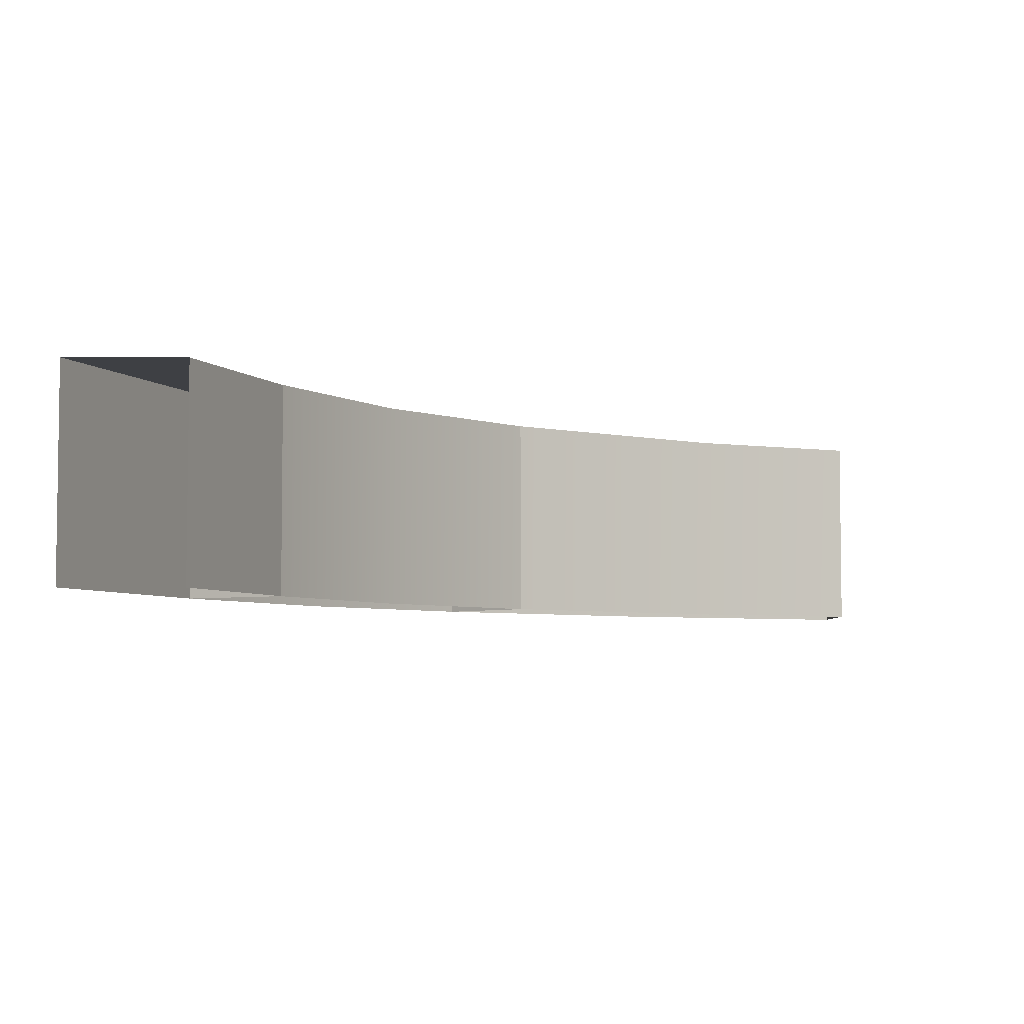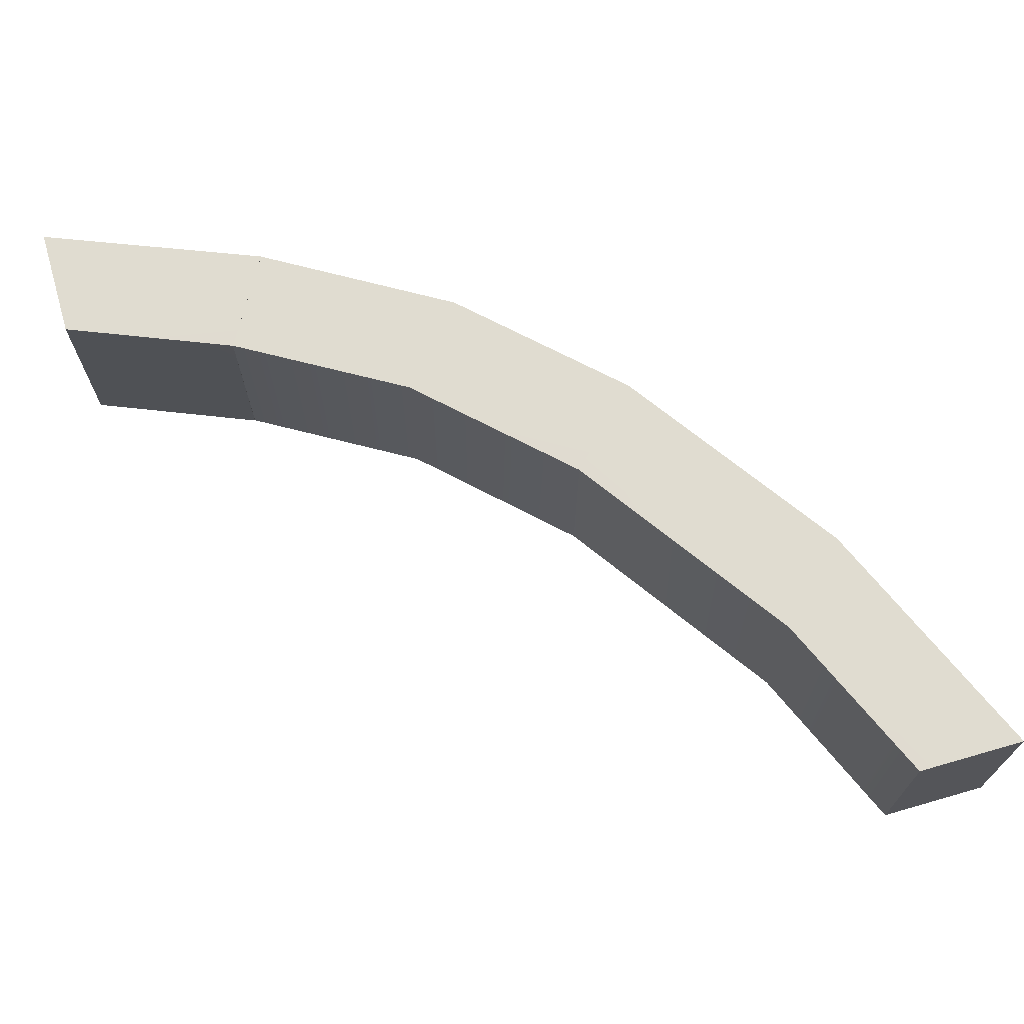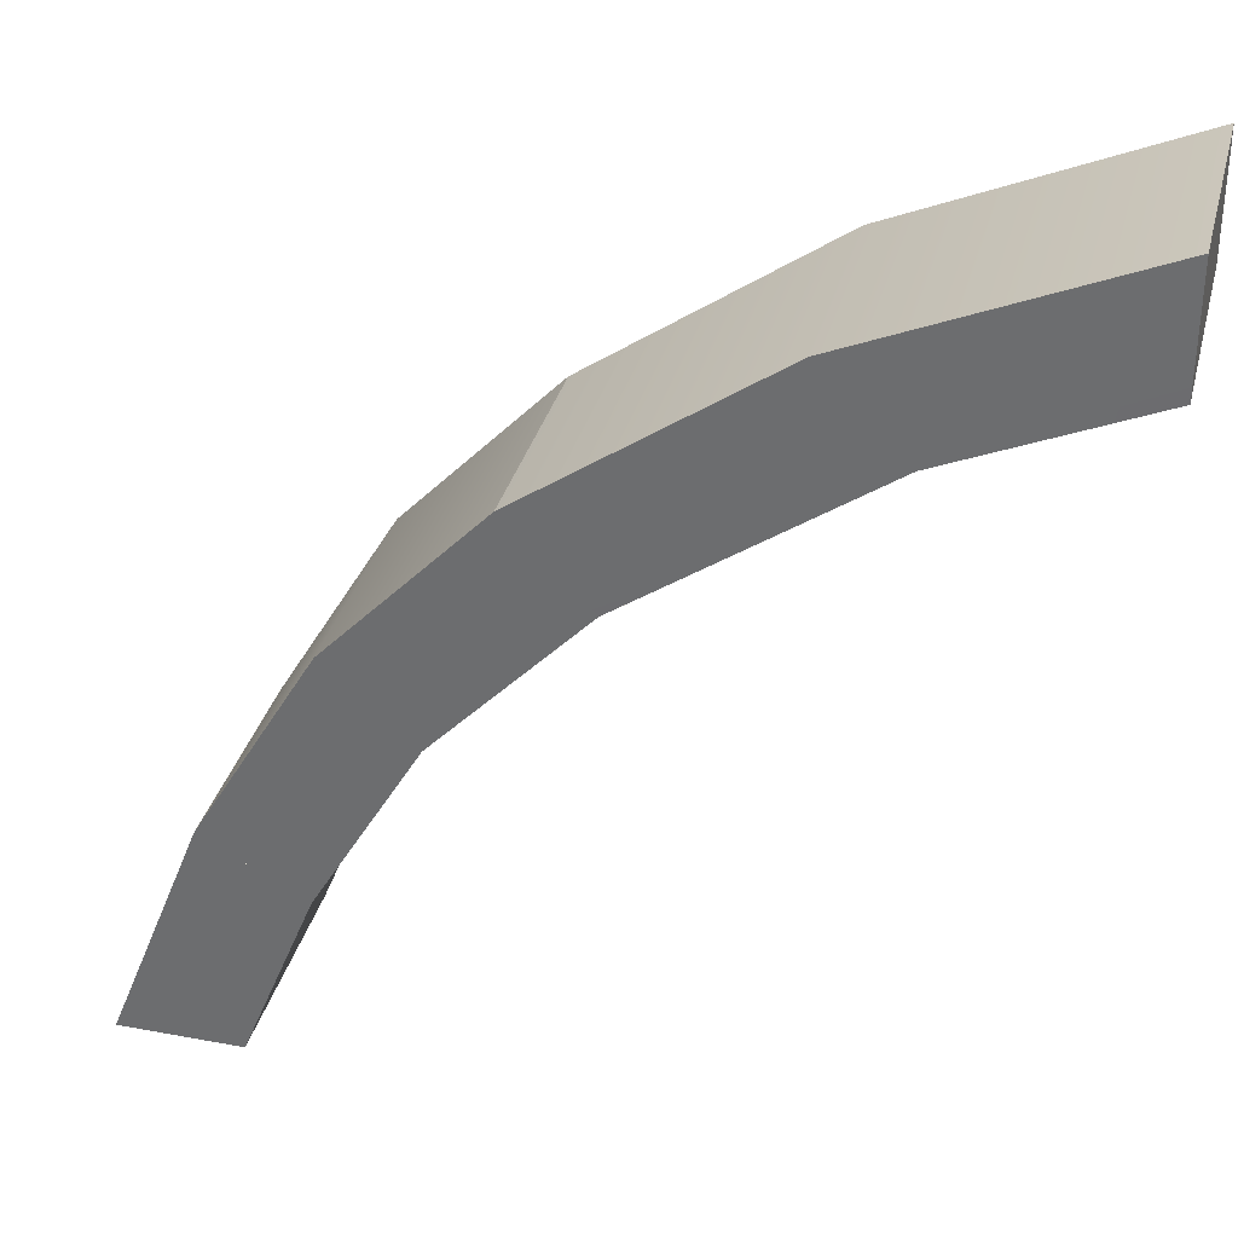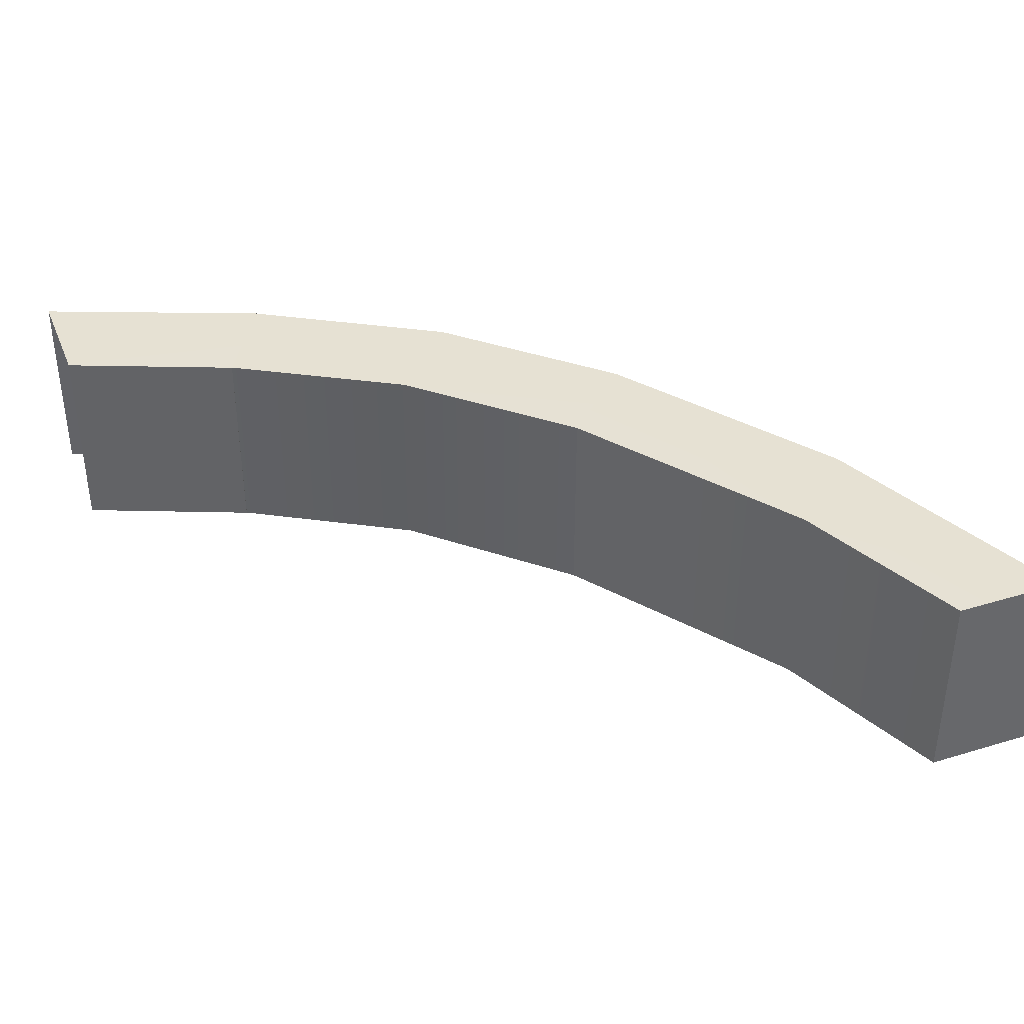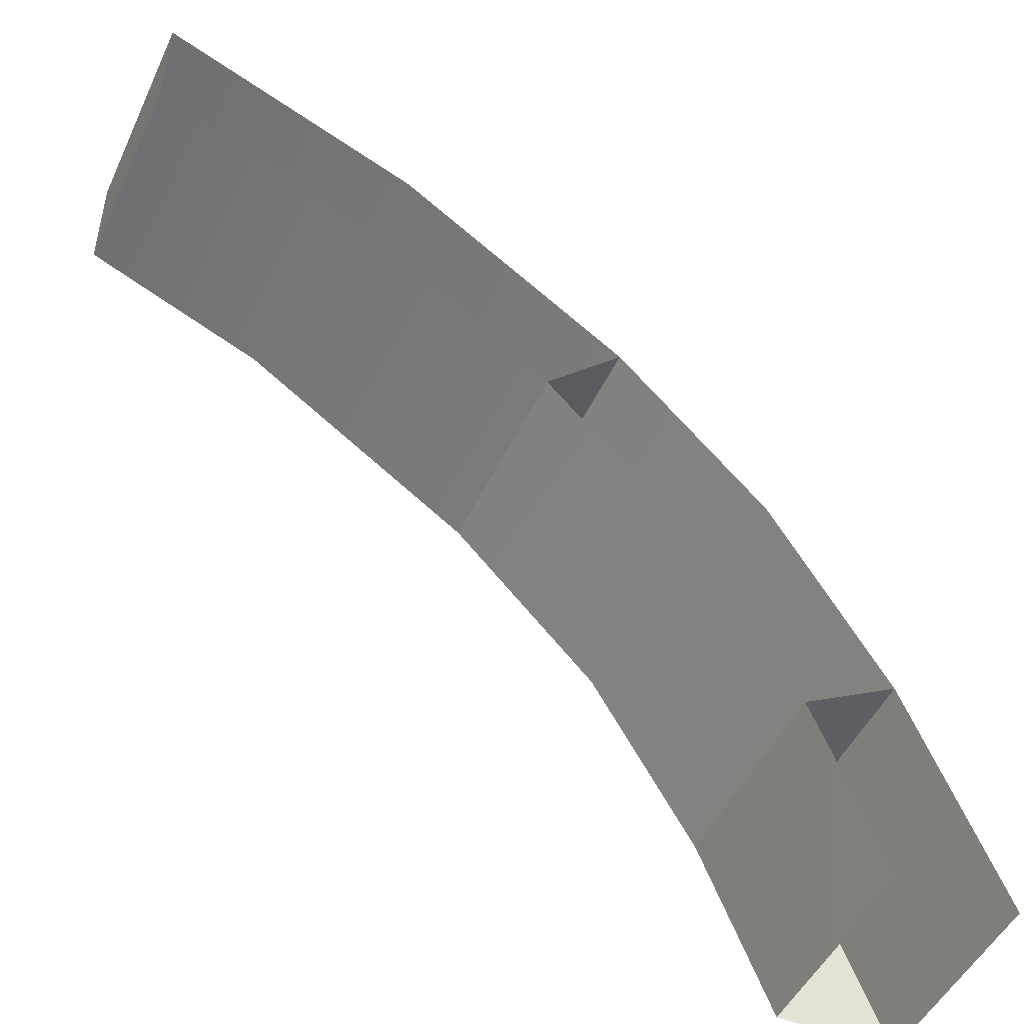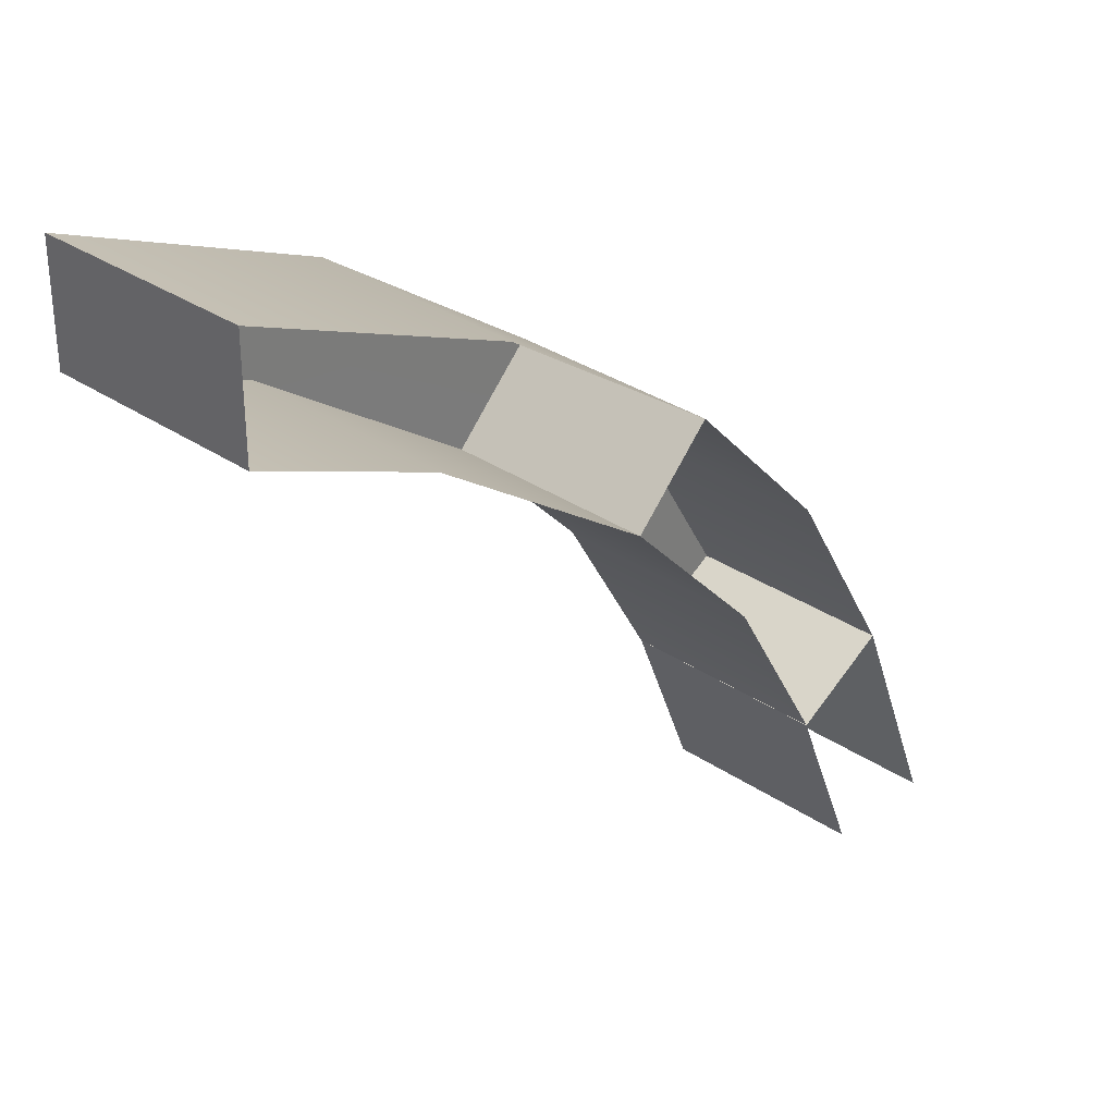
<metadata>
{"format":"obj","ext":"obj","renderer":"f3d","projection":"perspective","resolution":1024,"background":"white","views":[{"elev":-4.9,"azim":178.9,"up":"+Y"},{"elev":69.7,"azim":-106.1,"up":"+Y"},{"elev":33.6,"azim":-165.8,"up":"+Z"},{"elev":38.9,"azim":-110.8,"up":"+Y"},{"elev":-48.4,"azim":-24.3,"up":"+Z"},{"elev":32.2,"azim":-46.6,"up":"+Z"}]}
</metadata>
<code>
o Cube.003_Cube.009
v 1e-06 -0.1306 -1.069
v 3.7e-05 3.867 -2.139
v 4.1e-05 -0.1306 -2.139
v 8.538 -0.1306 -5.886
v 9.289 3.867 -5.13
v 9.289 -0.1306 -5.13
v 4.94 3.867 -2.105
v 1e-06 3.867 0
v 1e-06 -0.1306 -1e-05
v 3.435 3.869 -3.622
v 4.19 3.869 -2.861
v 7.788 3.867 -6.642
v 7.788 -0.1306 -6.642
v 13.35 -0.1306 -12.22
v 14.27 3.867 -11.69
v 14.27 -0.1306 -11.69
v 12.11 3.867 -8.068
v 10.5 3.869 -9.477
v 12.43 -0.1306 -12.74
v 11.31 3.869 -8.771
v 12.43 3.869 -12.74
v 13.35 3.869 -12.22
v 1e-06 3.869 -1.069
v 8.538 3.869 -5.886
v 13.35 -0.1306 -12.22
v 12.43 3.867 -12.75
v 12.43 -0.1306 -12.75
v 16 3.867 -16
v 16 -0.1306 -16
v 16 3.867 -16
v 14.27 3.867 -11.69
v 14.27 -0.1306 -11.69
v 13.76 3.869 -16
v 14.88 3.869 -16
v 13.76 3.869 -16
v 13.76 -0.1306 -16
v 13.35 3.869 -12.22
v 14.88 3.869 -16
v 3.439 -0.1306 -3.618
v 4.94 -0.1306 -2.105
v 10.51 -0.1306 -9.473
v 12.11 -0.1306 -8.069
f 34 31 30
f 25 31 37
f 30 38 34
f 33 35 36
f 35 34 38
f 12 39 10
f 33 37 34
f 26 25 37
f 40 5 7
f 41 12 18
f 39 2 10
f 42 15 17
f 18 19 41
f 27 33 36
f 30 32 29
f 42 5 6
f 30 29 28
f 2 1 23
f 22 19 21
f 15 14 22
f 12 11 24
f 20 5 17
f 7 24 11
f 20 15 22
f 7 23 8
f 18 22 21
f 1 8 23
f 12 4 24
f 11 2 23
f 4 5 24
f 18 24 20
f 40 8 9
f 34 37 31
f 25 32 31
f 30 28 38
f 35 33 34
f 12 13 39
f 33 26 37
f 26 27 25
f 40 6 5
f 41 13 12
f 39 3 2
f 42 16 15
f 18 21 19
f 27 26 33
f 30 31 32
f 42 17 5
f 2 3 1
f 22 14 19
f 15 16 14
f 12 10 11
f 20 24 5
f 7 5 24
f 20 17 15
f 7 11 23
f 18 20 22
f 1 9 8
f 12 13 4
f 11 10 2
f 4 6 5
f 18 12 24
f 40 7 8

</code>
